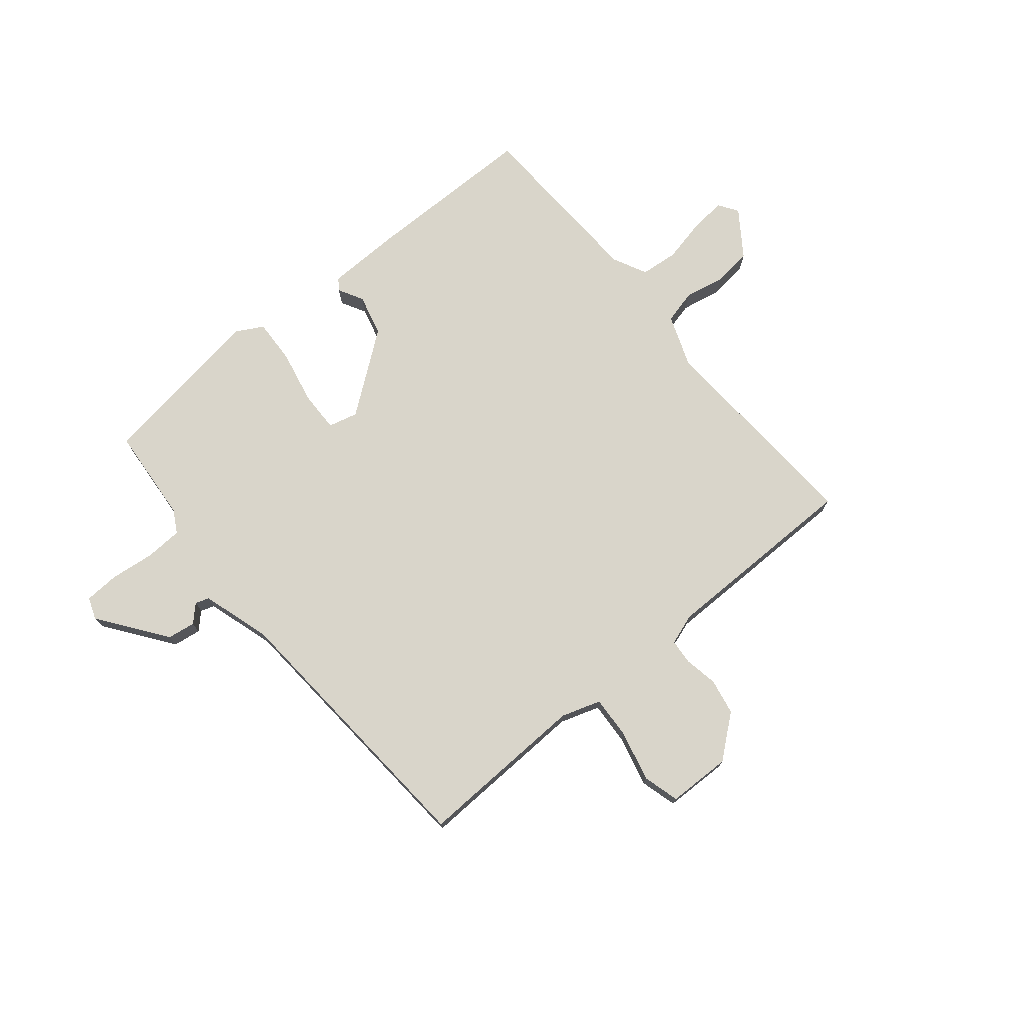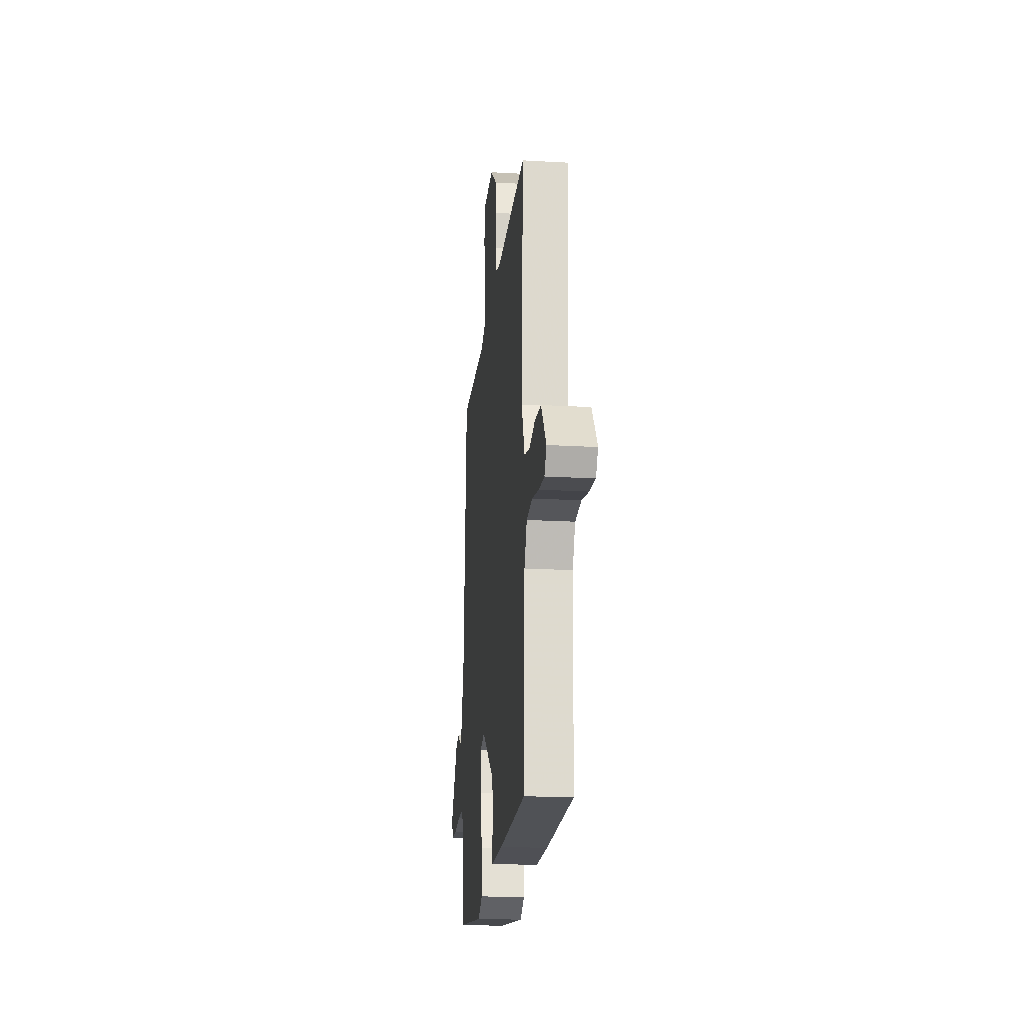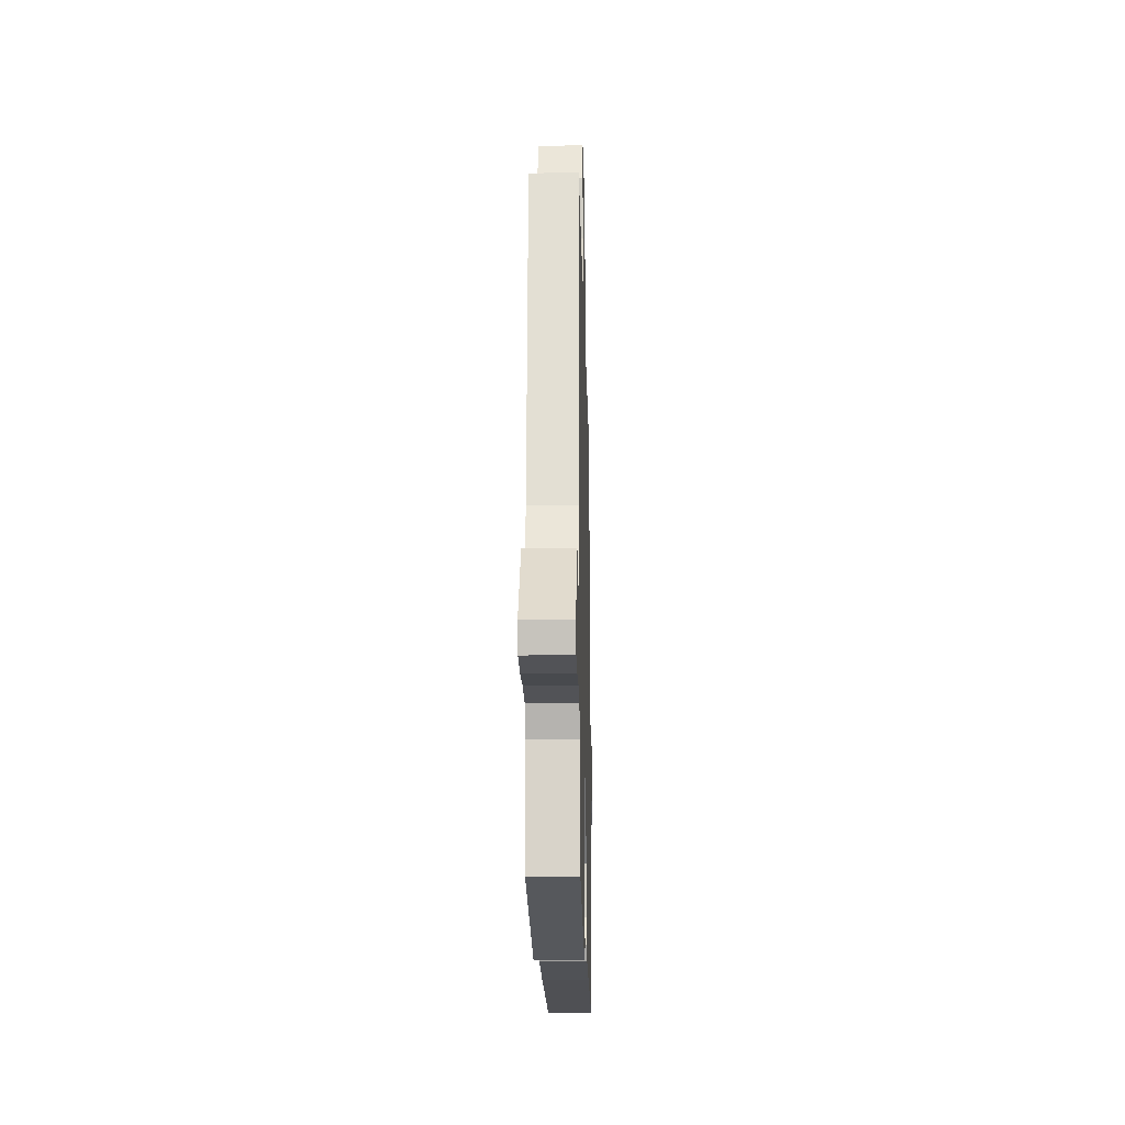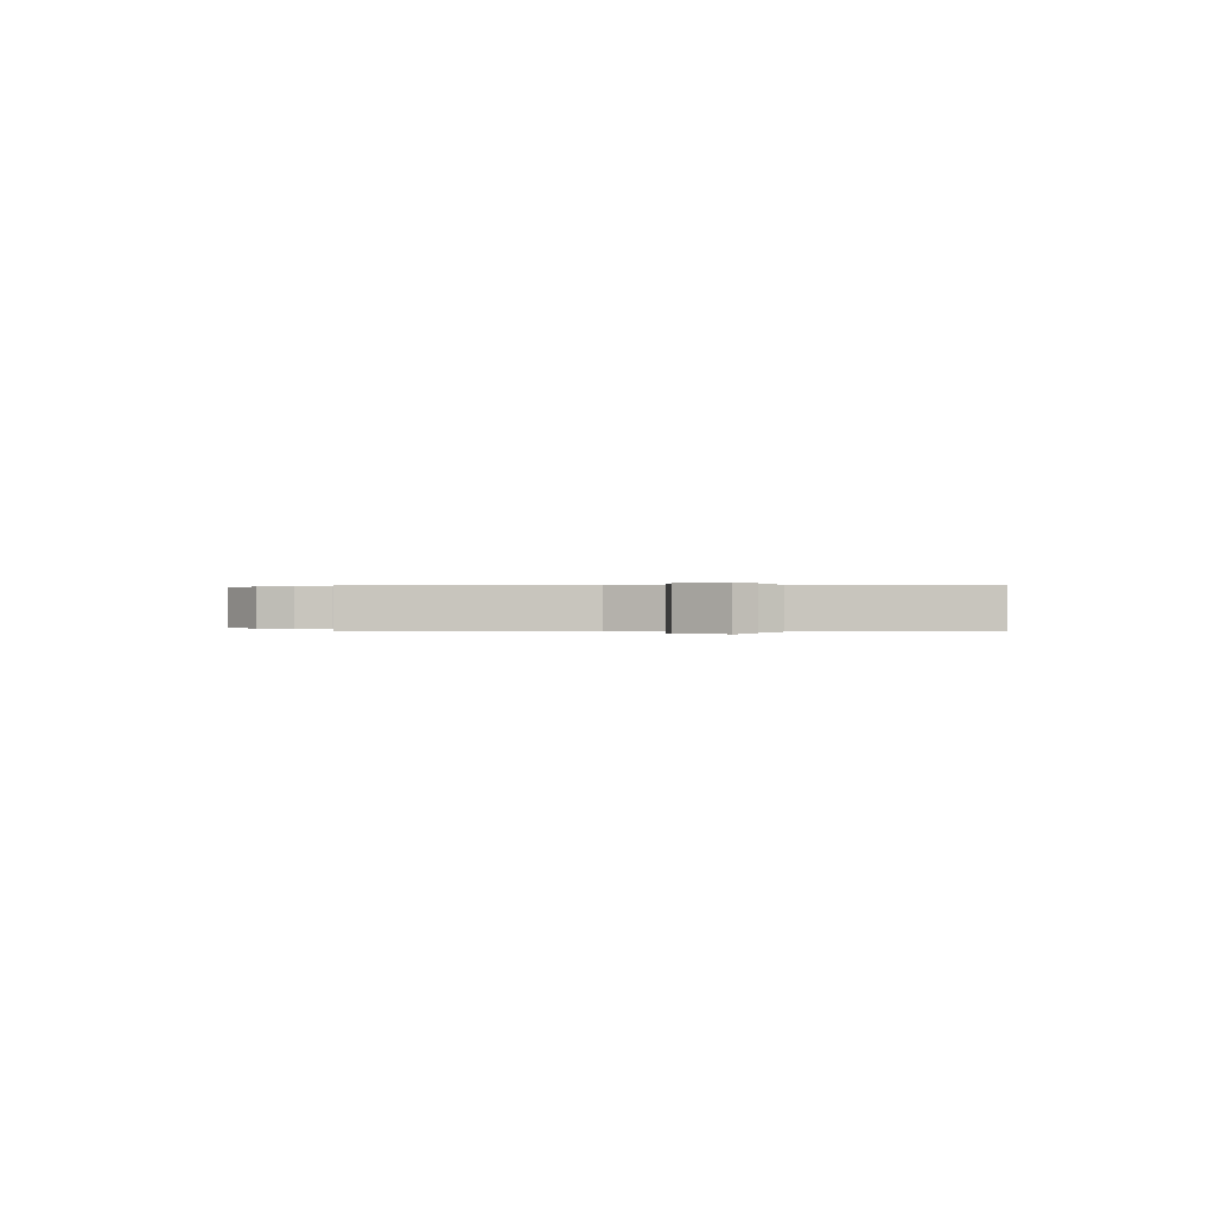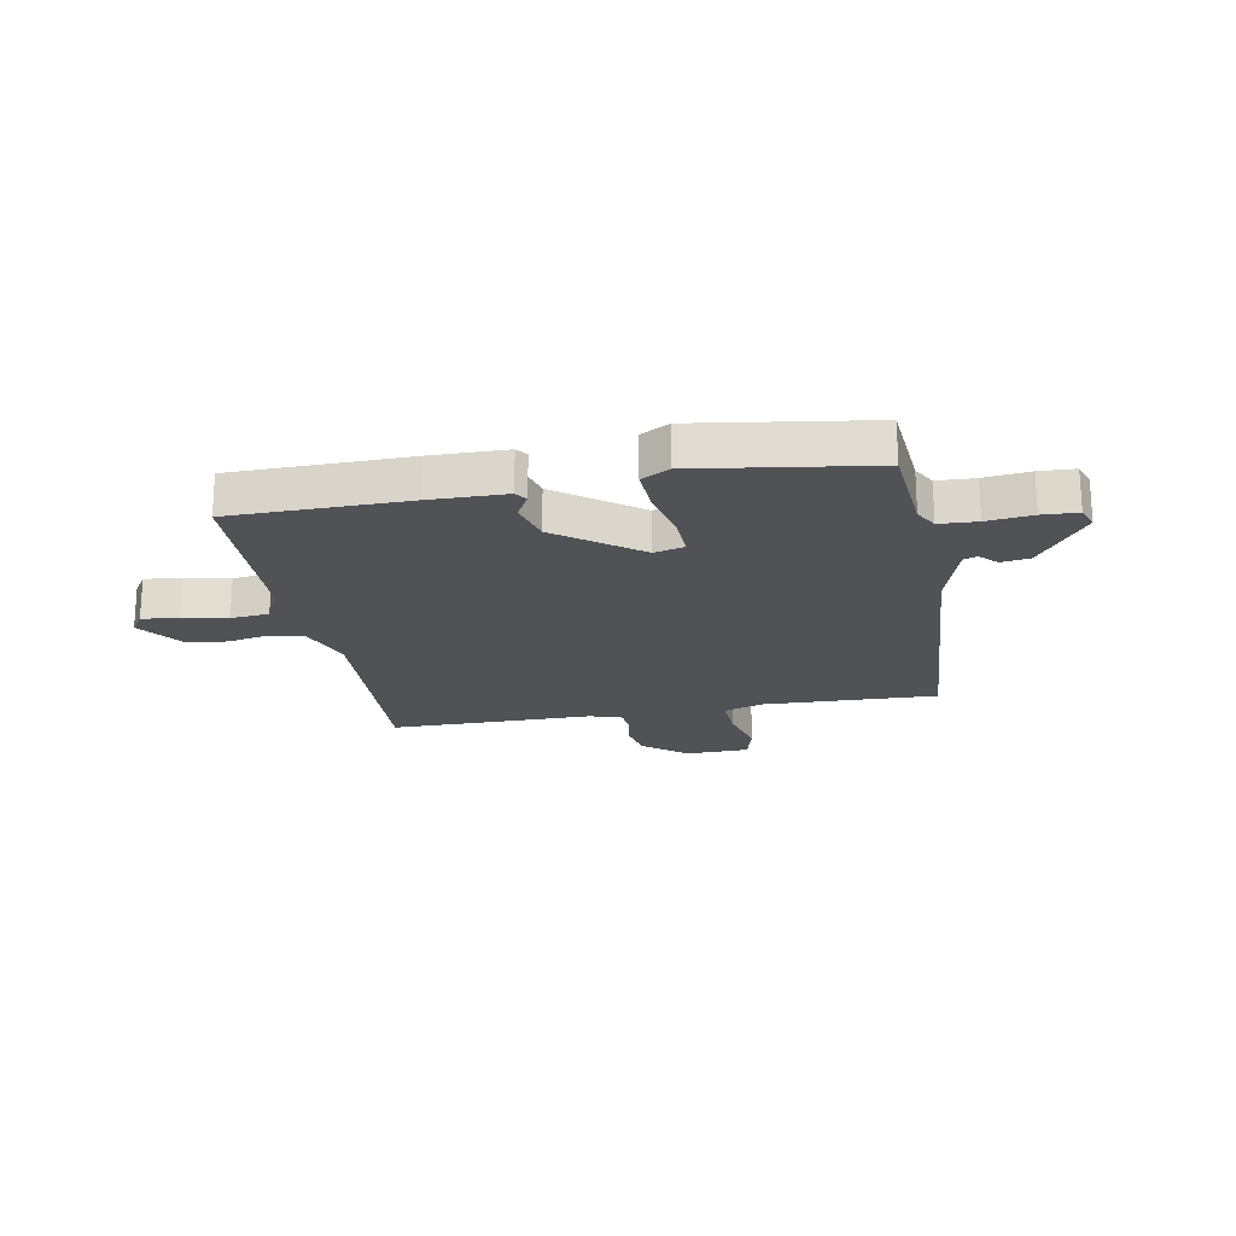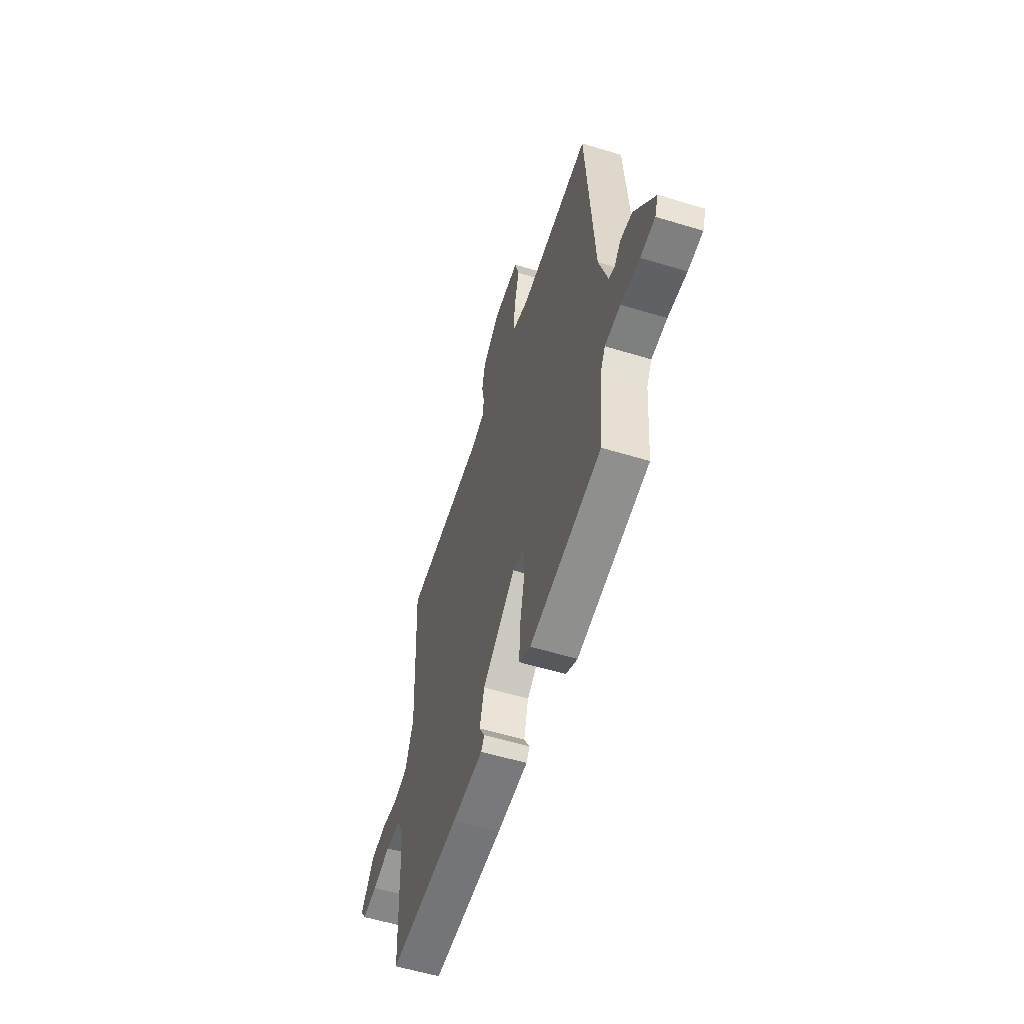
<metadata>
{"format":"obj","ext":"obj","renderer":"f3d","projection":"perspective","resolution":1024,"background":"white","views":[{"elev":74.4,"azim":-39.9,"up":"+Y"},{"elev":-20.3,"azim":84.0,"up":"+Z"},{"elev":-19.8,"azim":-88.6,"up":"+Z"},{"elev":0.1,"azim":91.5,"up":"+Y"},{"elev":-20.9,"azim":-169.6,"up":"+Y"},{"elev":-57.1,"azim":-107.6,"up":"+Z"}]}
</metadata>
<code>
v 0.5 0.07 0.5
v 0.48 0.07 0.1
v 0.516 0.07 0.005
v 0.578 0.07 -0.01
v 0.651 0.07 0.005
v 0.723 0.07 -0.003
v 0.782 0.07 -0.086
v 0.758 0.07 -0.122
v 0.692 0.07 -0.116
v 0.612 0.07 -0.099
v 0.543 0.07 -0.106
v 0.512 0.07 -0.169
v 0.5 0.07 -0.5
v 0.184 0.07 -0.504
v 0.047 0.07 -0.502
v 0.032 0.07 -0.481
v 0.057 0.07 -0.435
v 0.037 0.07 -0.359
v -0.11 0.07 -0.249
v -0.164 0.07 -0.263
v -0.162 0.07 -0.338
v -0.141 0.07 -0.436
v -0.137 0.07 -0.518
v -0.187 0.07 -0.546
v -0.5 0.07 -0.5
v -0.515 0.07 -0.324
v -0.538 0.07 -0.283
v -0.606 0.07 -0.28
v -0.688 0.07 -0.29
v -0.752 0.07 -0.287
v -0.767 0.07 -0.247
v -0.677 0.07 -0.123
v -0.626 0.07 -0.115
v -0.596 0.07 -0.145
v -0.571 0.07 -0.136
v -0.533 0.07 -0.01
v -0.5 0.07 0.5
v -0.186 0.07 0.49
v -0.114 0.07 0.514
v -0.119 0.07 0.592
v -0.142 0.07 0.685
v -0.124 0.07 0.752
v -0.008 0.07 0.755
v 0.069 0.07 0.693
v 0.082 0.07 0.627
v 0.071 0.07 0.565
v 0.075 0.07 0.519
v 0.132 0.07 0.5
v 0.5 0 0.5
v 0.48 0 0.1
v 0.516 0 0.005
v 0.578 0 -0.01
v 0.651 0 0.005
v 0.723 0 -0.003
v 0.782 0 -0.086
v 0.758 0 -0.122
v 0.692 0 -0.116
v 0.612 0 -0.099
v 0.543 0 -0.106
v 0.512 0 -0.169
v 0.5 0 -0.5
v 0.184 0 -0.504
v 0.047 0 -0.502
v 0.032 0 -0.481
v 0.057 0 -0.435
v 0.037 0 -0.359
v -0.11 0 -0.249
v -0.164 0 -0.263
v -0.162 0 -0.338
v -0.141 0 -0.436
v -0.137 0 -0.518
v -0.187 0 -0.546
v -0.5 0 -0.5
v -0.515 0 -0.324
v -0.538 0 -0.283
v -0.606 0 -0.28
v -0.688 0 -0.29
v -0.752 0 -0.287
v -0.767 0 -0.247
v -0.677 0 -0.123
v -0.626 0 -0.115
v -0.596 0 -0.145
v -0.571 0 -0.136
v -0.533 0 -0.01
v -0.5 0 0.5
v -0.186 0 0.49
v -0.114 0 0.514
v -0.119 0 0.592
v -0.142 0 0.685
v -0.124 0 0.752
v -0.008 0 0.755
v 0.069 0 0.693
v 0.082 0 0.627
v 0.071 0 0.565
v 0.075 0 0.519
v 0.132 0 0.5
f 44 45 46
f 43 44 46
f 42 43 46
f 41 42 46
f 40 41 46
f 39 40 46 47
f 38 39 47 48
f 36 37 38
f 48 1 2
f 38 48 2
f 36 38 2
f 35 36 2
f 32 33 34
f 31 32 34
f 30 31 34
f 29 30 34
f 28 29 34
f 35 2 3
f 34 35 3
f 28 34 3
f 27 28 3
f 24 25 26
f 23 24 26
f 22 23 26
f 21 22 26
f 20 21 26 27
f 15 16 17
f 14 15 17
f 13 14 17
f 12 13 17
f 11 12 17 18
f 8 9 10
f 7 8 10
f 6 7 10
f 5 6 10
f 4 5 10
f 4 10 11
f 27 3 4
f 20 27 4
f 19 20 4
f 4 11 18 19
f 94 93 92
f 94 92 91
f 94 91 90
f 94 90 89
f 94 89 88
f 95 94 88 87
f 96 95 87 86
f 86 85 84
f 50 49 96
f 50 96 86
f 50 86 84
f 50 84 83
f 82 81 80
f 82 80 79
f 82 79 78
f 82 78 77
f 82 77 76
f 51 50 83
f 51 83 82
f 51 82 76
f 51 76 75
f 74 73 72
f 74 72 71
f 74 71 70
f 74 70 69
f 75 74 69 68
f 65 64 63
f 65 63 62
f 65 62 61
f 65 61 60
f 66 65 60 59
f 58 57 56
f 58 56 55
f 58 55 54
f 58 54 53
f 58 53 52
f 59 58 52
f 52 51 75
f 52 75 68
f 52 68 67
f 67 66 59 52
f 1 49 50 2
f 2 50 51 3
f 3 51 52 4
f 4 52 53 5
f 5 53 54 6
f 6 54 55 7
f 7 55 56 8
f 8 56 57 9
f 9 57 58 10
f 10 58 59 11
f 11 59 60 12
f 12 60 61 13
f 13 61 62 14
f 14 62 63 15
f 15 63 64 16
f 16 64 65 17
f 17 65 66 18
f 18 66 67 19
f 19 67 68 20
f 20 68 69 21
f 21 69 70 22
f 22 70 71 23
f 23 71 72 24
f 24 72 73 25
f 25 73 74 26
f 26 74 75 27
f 27 75 76 28
f 28 76 77 29
f 29 77 78 30
f 30 78 79 31
f 31 79 80 32
f 32 80 81 33
f 33 81 82 34
f 34 82 83 35
f 35 83 84 36
f 36 84 85 37
f 37 85 86 38
f 38 86 87 39
f 39 87 88 40
f 40 88 89 41
f 41 89 90 42
f 42 90 91 43
f 43 91 92 44
f 44 92 93 45
f 45 93 94 46
f 46 94 95 47
f 47 95 96 48
f 48 96 49 1

</code>
